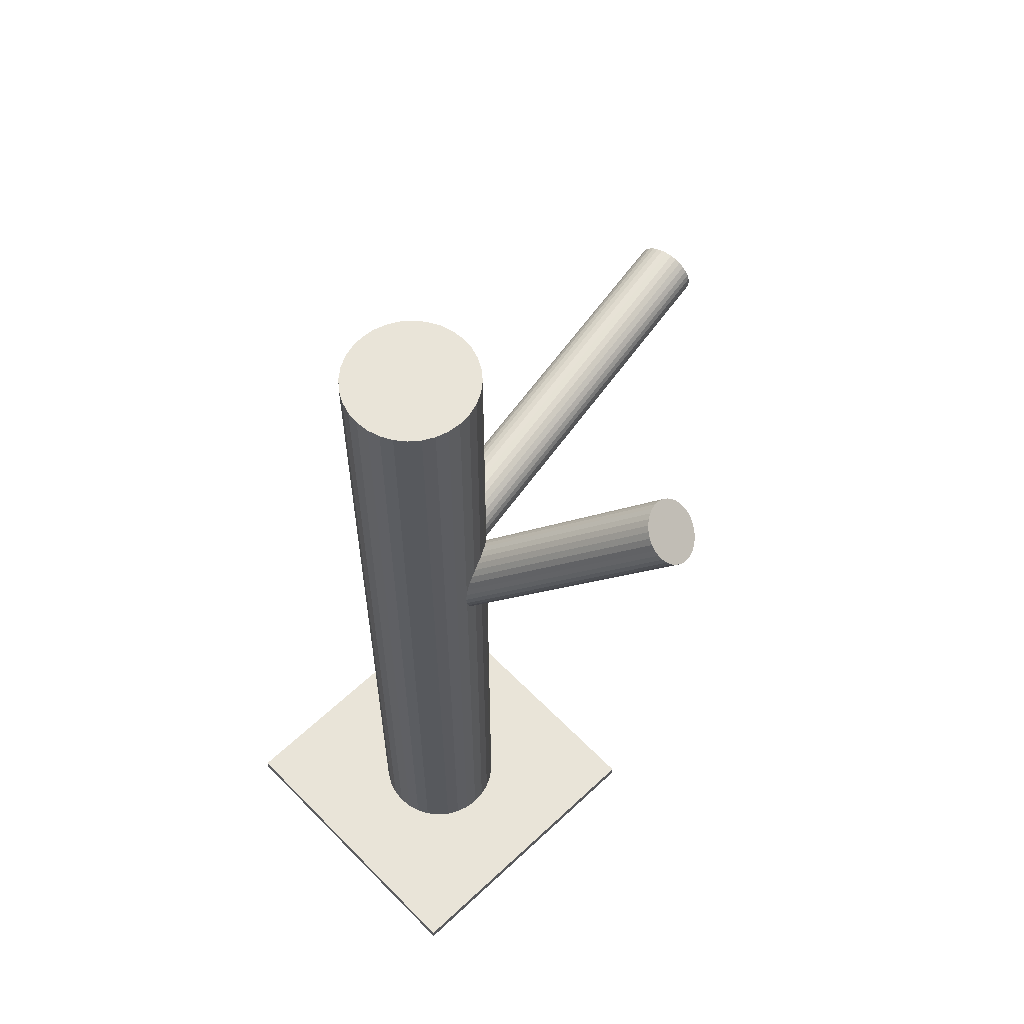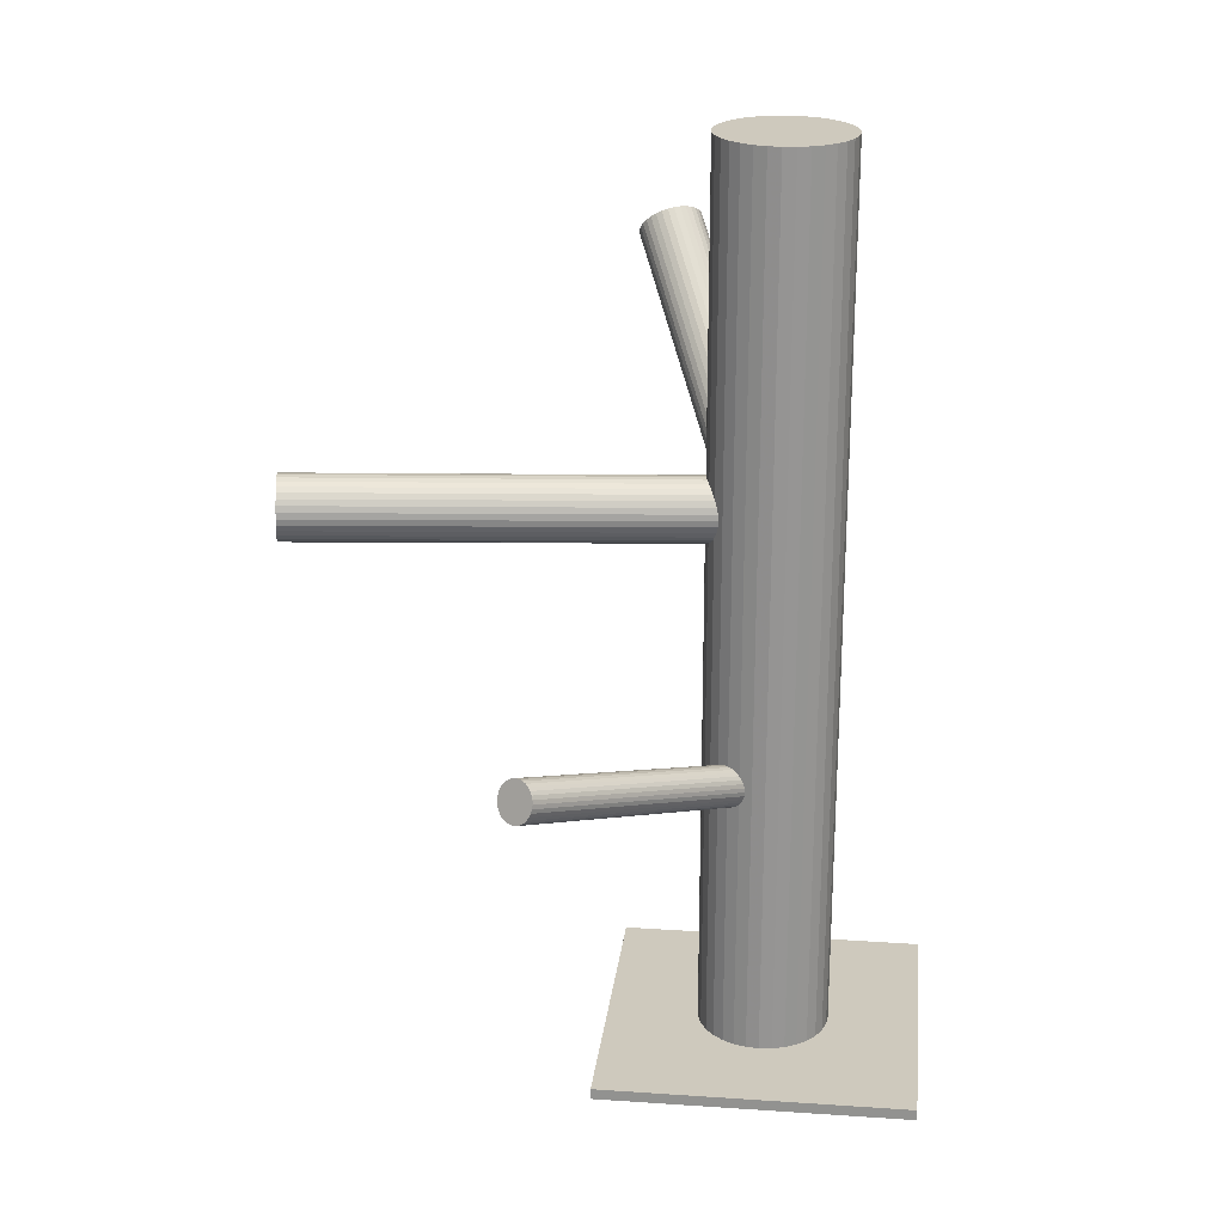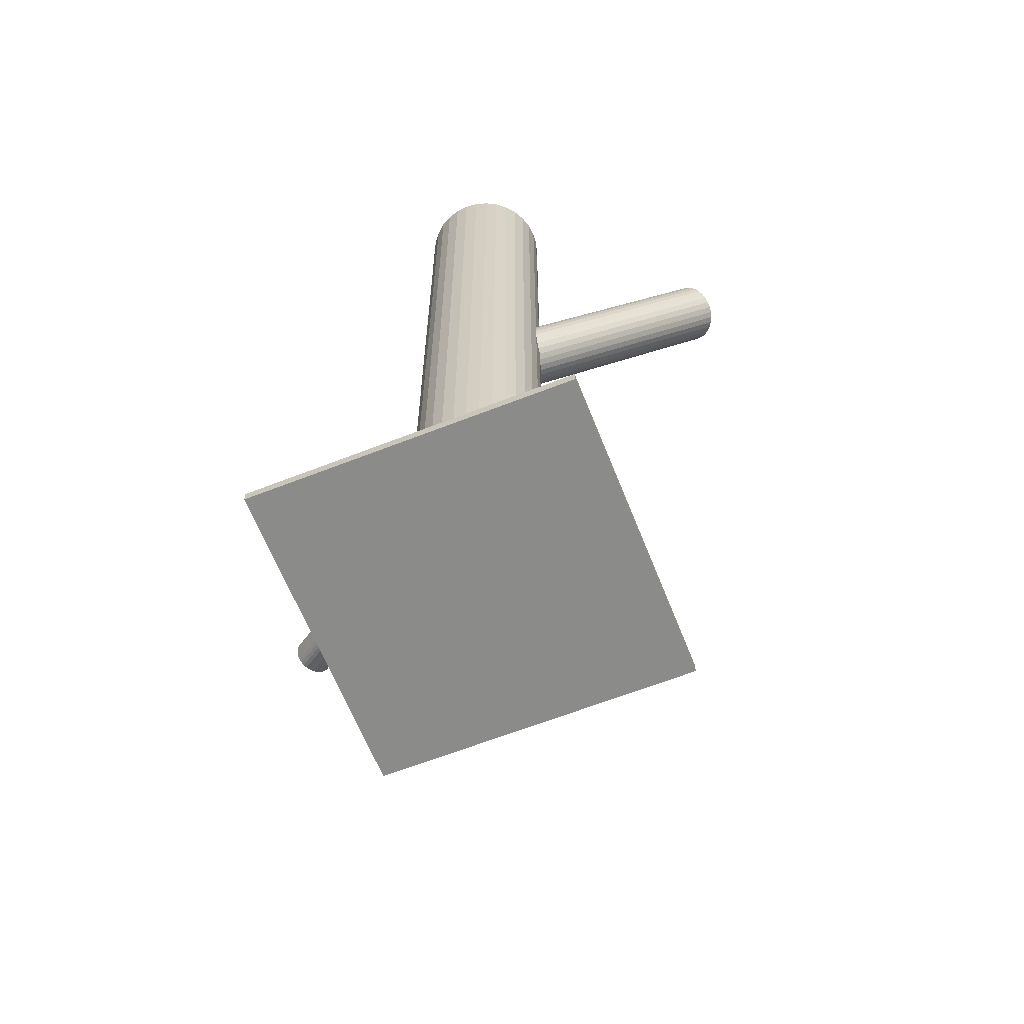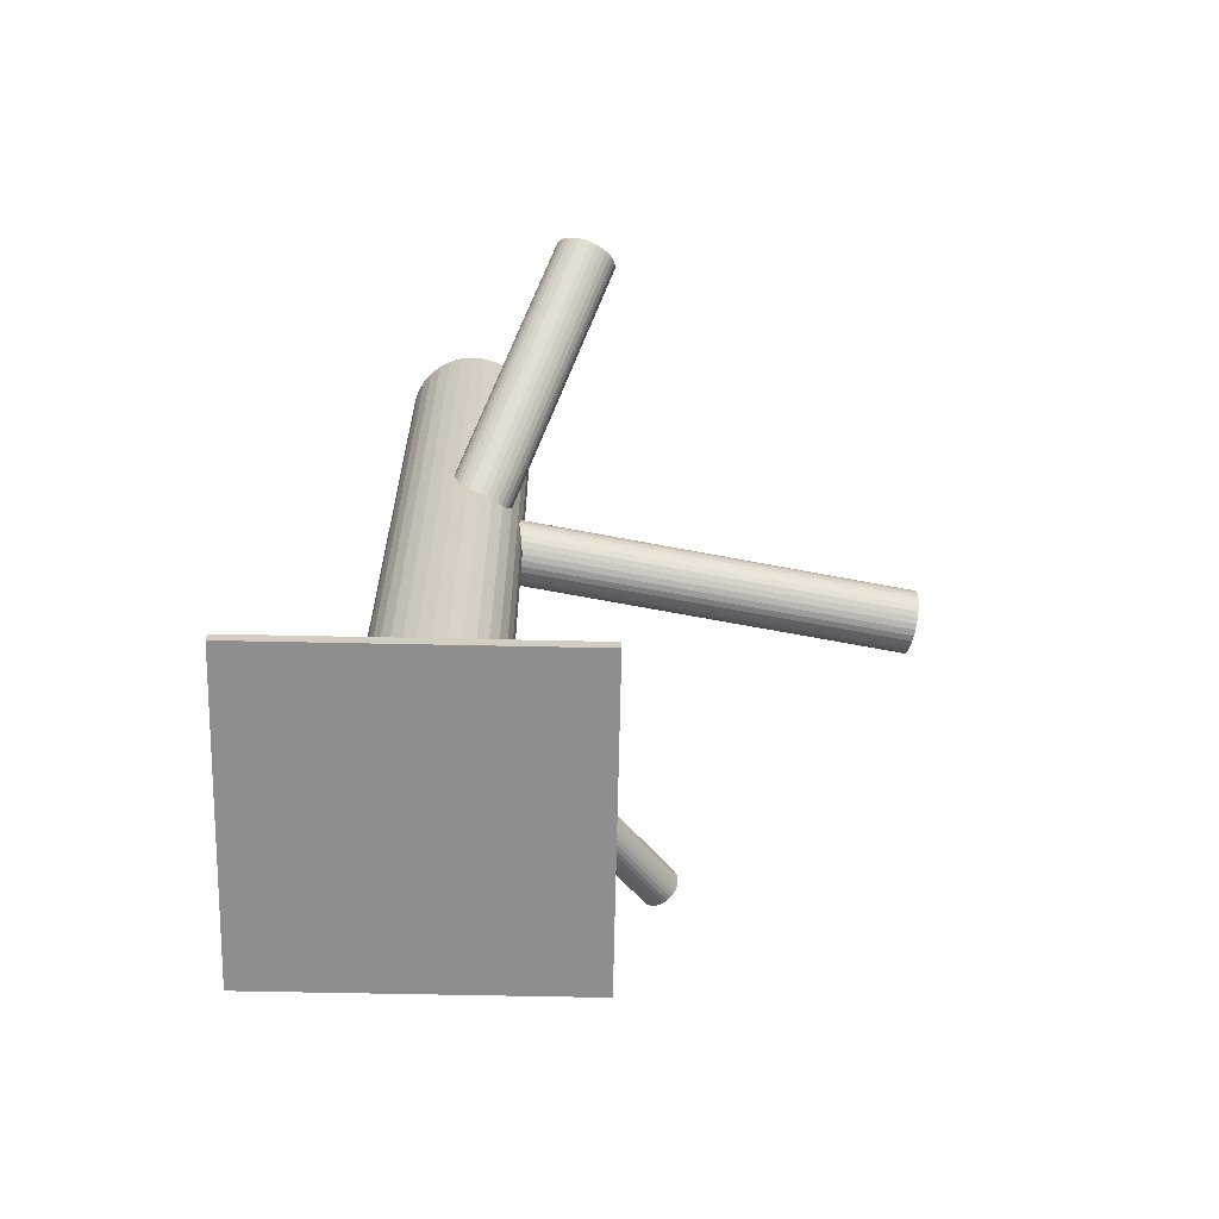
<metadata>
{"format":"obj","ext":"obj","renderer":"f3d","projection":"perspective","resolution":1024,"background":"white","views":[{"elev":60.2,"azim":-133.9,"up":"+Z"},{"elev":22.7,"azim":96.6,"up":"+Z"},{"elev":-63.7,"azim":-158.4,"up":"+Z"},{"elev":-65.0,"azim":-91.2,"up":"+Z"}]}
</metadata>
<code>
v 0.1011 -0.3256 0.1196
v -0.3024 0.03985 0.323
v 0.04525 0.1803 -0.5
v 0.04525 0.1803 0.5
v 0.04525 0.152 -0.5
v 0.04525 0.152 0.5
v 0.006031 0.1717 0.09727
v 0.2825 -0.05545 -0.0569
v -0.01794 0.1837 -0.1891
v -0.2711 0.06276 0.3614
v 0.03539 -0.3373 0.1399
v -0.01262 0.1846 -0.2011
v -0.005184 0.138 0.06526
v -0.04256 0.1972 0.0604
v -0.01149 0.1816 -0.2094
v -0.01396 0.185 -0.1969
v -0.03488 0.139 0.03968
v -0.2565 0.05007 0.3682
v -0.05967 0.16 0.1175
v -0.03795 0.1989 0.06526
v -0.2732 -1.289e-05 0.3299
v 0.03555 -0.3381 0.1131
v -0.05198 0.1854 0.04655
v -0.04787 0.1543 0.03547
v -0.03143 0.1702 -0.1795
v -0.03238 0.1638 0.07632
v 0.06749 -0.3328 0.09145
v -0.04 0.09504 -0.5
v -0.04 0.09504 0.5
v -0.04 0.2373 -0.5
v -0.04 0.2373 0.5
v 0.03442 0.1259 -0.5
v 0.03442 0.1259 0.5
v 0.03442 0.2064 -0.5
v 0.03442 0.2064 0.5
v -0.05361 0.09916 -0.5
v -0.05361 0.09916 0.5
v -0.05361 0.2331 -0.5
v -0.05361 0.2331 0.5
v 0.2881 -0.0702 -0.09852
v 0.2908 -0.04588 -0.06055
v 0.08658 -0.3291 0.09735
v 0.03285 -0.3382 0.1265
v 0.3021 -0.04216 -0.08276
v -0.2627 -0.0003929 0.3389
v -0.2528 0.04424 0.3687
v -0.2487 0.01313 0.3576
v -0.02752 0.1986 0.07425
v 0.1017 -0.3253 0.1265
v 0.04799 -0.3344 0.1556
v -0.2658 0.05952 0.3645
v 0.01442 0.1059 -0.5
v 0.01442 0.1059 0.5
v 0.01442 0.2264 -0.5
v 0.01442 0.2264 0.5
v 0.007875 0.1727 0.1175
v -0.2581 0.001317 0.3437
v 0.3022 -0.04635 -0.09056
v 0.2747 -0.06965 -0.06324
v -0.04419 0.1485 0.03595
v 0.2961 -0.05978 -0.09975
v 0.2852 -0.05193 -0.05732
v -0.02962 0.1358 0.04278
v -0.2955 0.0606 0.3389
v 0.06709 -0.3307 0.1615
v -0.02578 0.1554 -0.2211
v -0.02313 0.1797 -0.1832
v 0.3 -0.05254 -0.09652
v 0.09902 -0.3254 0.1399
v 0.04664 0.1661 -0.5
v 0.04664 0.1661 0.5
v -0.01178 0.1834 -0.2054
v -0.03278 0.1659 0.145
v -0.03885 0.1627 0.07832
v -0.03916 0.1559 -0.1858
v -0.01175 0.1792 -0.2132
v -0.05007 0.1608 0.08591
v 0.001723 0.1587 0.08113
v 0.09918 -0.3262 0.1131
v -0.01781 0.1658 -0.2224
v -0.02874 0.1737 -0.1799
v -0.03922 0.1647 0.143
v -0.01387 0.1731 -0.2191
v -0.05035 0.1624 0.1354
v -0.2987 0.05661 0.3342
v 0.03347 -0.3379 0.1333
v 0.1463 -0.005988 -0.5
v 0.1463 -0.005988 -0.4878
v 0.1463 0.3383 -0.5
v 0.1463 0.3383 -0.4878
v -0.0546 0.1614 0.1301
v -0.01885 0.1329 0.05086
v -0.3016 0.03338 0.3207
v 0.2981 -0.04089 -0.07026
v 0.06076 -0.3341 0.09212
v -0.2481 0.03144 0.3668
v -0.251 0.008209 0.3533
v 0.04112 0.1939 -0.5
v 0.04112 0.1939 0.5
v 0.04112 0.1384 -0.5
v 0.04112 0.1384 0.5
v -0.00101 0.1717 0.08485
v 0.002661 0.1721 0.1301
v 0.288 -0.05945 -0.07854
v -0.05324 0.1798 0.04278
v -0.04482 0.1617 0.08155
v -0.01576 0.1847 -0.1929
v 0.2779 -0.07801 -0.08682
v 0.101 -0.3252 0.1333
v -0.01191 0.189 0.08343
v -0.02586 0.09364 -0.5
v -0.02586 0.09364 0.5
v -0.02586 0.2387 -0.5
v -0.02586 0.2387 0.5
v -0.02586 0.1661 -0.2011
v -0.02586 0.1661 0.0604
v -0.02586 0.1661 -0.5
v -0.02586 0.1661 0.5
v -0.02586 0.1661 0.1107
v 0.06037 -0.332 0.1608
v -0.03981 0.1433 0.03737
v -0.03596 0.1476 -0.2094
v -0.2542 0.004221 0.3486
v -0.006895 0.1706 0.1398
v 0.04308 -0.3371 0.1017
v 0.05429 -0.3352 0.09412
v -0.2915 0.0635 0.3437
v 0.001517 0.1525 0.07803
v -0.2839 0.005303 0.323
v -0.2869 0.06521 0.3486
v -0.05438 0.1602 0.09121
v -0.05071 0.1606 0.03595
v -0.2968 0.02059 0.3188
v 0.2761 -0.06636 -0.06055
v 0.05392 -0.3332 0.1588
v -0.09284 0.1939 -0.5
v -0.09284 0.1939 0.5
v -0.09284 0.1384 -0.5
v -0.09284 0.1384 0.5
v -0.3009 0.05169 0.3299
v 0.04279 -0.3355 0.1512
v 0.2909 -0.06697 -0.09975
v 0.28 -0.05912 -0.05732
v -0.03287 0.1994 0.06994
v 0.002884 0.1709 0.09121
v 0.2739 -0.07255 -0.06652
v 0.03854 -0.3365 0.1459
v 0.3013 -0.04925 -0.09383
v -0.198 -0.005988 -0.5
v -0.198 -0.005988 -0.4878
v -0.198 0.3383 -0.5
v -0.198 0.3383 -0.4878
v -0.2765 0.06483 0.3576
v -0.2932 0.01475 0.3193
v -0.001368 0.1699 0.08591
v 0.274 -0.07675 -0.07432
v -0.03785 0.1592 -0.1832
v 0.2853 -0.07302 -0.09652
v 0.288 -0.0487 -0.05855
v -0.0125 0.1676 0.07832
v -0.2786 0.002062 0.3261
v -0.02298 0.1586 -0.2224
v 0.09581 -0.3258 0.1459
v -0.03391 0.1665 -0.1799
v -0.05344 0.1736 0.03968
v -0.001652 0.1715 0.1354
v -0.03997 0.153 -0.1891
v -0.01256 0.1763 -0.2164
v -0.01287 0.1696 0.143
v 0.04832 -0.3362 0.09735
v -0.01894 0.1664 0.07632
v -0.2472 0.02497 0.3645
v -0.03994 0.1489 -0.1969
v -0.09836 0.1661 -0.5
v -0.09836 0.1661 0.5
v -0.02859 0.1526 -0.2191
v -0.02594 0.1769 -0.1812
v 0.06729 -0.3318 0.1265
v -0.0221 0.1965 0.07803
v 0.2936 -0.06346 -0.1002
v -0.007527 0.1838 0.08485
v -0.06614 0.1059 -0.5
v -0.06614 0.1059 0.5
v -0.06614 0.2264 -0.5
v -0.06614 0.2264 0.5
v 0.08625 -0.3273 0.1556
v -0.0596 0.1596 0.1038
v -0.0242 0.1337 0.04655
v 0.001886 0.09916 -0.5
v 0.001886 0.09916 0.5
v 0.001886 0.2331 -0.5
v 0.001886 0.2331 0.5
v 0.03877 -0.3377 0.107
v 0.2761 -0.07831 -0.08276
v 0.2737 -0.07495 -0.07026
v -0.2678 -0.0008419 0.3342
v -0.08614 0.1259 -0.5
v -0.08614 0.1259 0.5
v -0.08614 0.2064 -0.5
v -0.08614 0.2064 0.5
v -0.01172 0.09504 -0.5
v -0.01172 0.09504 0.5
v -0.01172 0.2373 -0.5
v -0.01172 0.2373 0.5
v 0.2748 -0.07788 -0.07854
v 0.2801 -0.077 -0.09056
v -0.02029 0.1621 -0.2228
v -0.01934 0.1685 0.145
v -0.003846 0.178 0.08533
v 0.0002579 0.1469 0.07425
v -0.25 0.03794 0.3682
v 0.09603 -0.327 0.107
v -0.3022 0.04604 0.3261
v -0.01377 0.1333 0.05554
v 0.007953 0.1723 0.1038
v -0.01684 0.1933 0.08113
v -0.009158 0.1351 0.0604
v 0.09178 -0.328 0.1017
v -0.03776 0.1473 -0.2054
v -0.04023 0.1507 -0.1929
v 0.2935 -0.04359 -0.06324
v -0.04654 0.1943 0.05554
v -0.0391 0.1477 -0.2011
v 0.08065 -0.3303 0.09412
v -0.03378 0.1486 -0.2132
v -0.2609 0.05523 0.3668
v -0.2748 0.03241 0.3437
v -0.05775 0.1606 0.1241
v -0.09697 0.1803 -0.5
v -0.09697 0.1803 0.5
v -0.09697 0.152 -0.5
v -0.09697 0.152 0.5
v -0.2888 0.009586 0.3207
v 0.08028 -0.3283 0.1588
v 0.09149 -0.3264 0.1512
v 0.0742 -0.3315 0.09212
v -0.02043 0.182 -0.1858
v 0.2778 -0.06281 -0.05855
v 0.2983 -0.0561 -0.09852
v -0.0576 0.1598 0.09727
v -0.02566 0.1651 0.07565
v -0.2475 0.01879 0.3614
v -0.2997 0.02688 0.3193
v -0.04972 0.1903 0.05086
v -0.07713 0.1149 -0.5
v -0.07713 0.1149 0.5
v -0.07713 0.2174 -0.5
v -0.07713 0.2174 0.5
v 0.03355 -0.3383 0.1196
v -0.03608 0.1628 -0.1812
v -0.006562 0.1688 0.08155
v -0.0603 0.1597 0.1107
v -0.05259 0.1671 0.03737
v -0.04516 0.1635 0.1398
v -0.01564 0.1695 -0.2211
v 0.0008702 0.1652 0.08343
v 0.2826 -0.07531 -0.09383
v -0.2818 0.06566 0.3533
v 0.008576 0.1726 0.1107
v 0.02541 0.1149 -0.5
v 0.02541 0.1149 0.5
v 0.02541 0.2174 -0.5
v 0.02541 0.2174 0.5
v 0.07381 -0.3294 0.1608
v -0.002005 0.1419 0.06994
v 0.296 -0.04191 -0.06652
v -0.02606 0.1672 0.1457
v 0.005878 0.1725 0.1241
v 0.3013 -0.04102 -0.07854
v -0.03129 0.1503 -0.2164
v 0.3024 -0.04396 -0.08682
v 0.2999 -0.0406 -0.07432
f 70 117 3
f 70 3 71
f 71 3 4
f 71 4 118
f 3 117 98
f 3 98 4
f 4 98 99
f 4 99 118
f 98 117 34
f 98 34 99
f 99 34 35
f 99 35 118
f 34 117 262
f 34 262 35
f 35 262 263
f 35 263 118
f 262 117 54
f 262 54 263
f 263 54 55
f 263 55 118
f 54 117 191
f 54 191 55
f 55 191 192
f 55 192 118
f 191 117 203
f 191 203 192
f 192 203 204
f 192 204 118
f 203 117 113
f 203 113 204
f 204 113 114
f 204 114 118
f 113 117 30
f 113 30 114
f 114 30 31
f 114 31 118
f 30 117 38
f 30 38 31
f 31 38 39
f 31 39 118
f 38 117 184
f 38 184 39
f 39 184 185
f 39 185 118
f 184 117 247
f 184 247 185
f 185 247 248
f 185 248 118
f 247 117 199
f 247 199 248
f 248 199 200
f 248 200 118
f 199 117 136
f 199 136 200
f 200 136 137
f 200 137 118
f 136 117 229
f 136 229 137
f 137 229 230
f 137 230 118
f 229 117 174
f 229 174 230
f 230 174 175
f 230 175 118
f 174 117 231
f 174 231 175
f 175 231 232
f 175 232 118
f 231 117 138
f 231 138 232
f 232 138 139
f 232 139 118
f 138 117 197
f 138 197 139
f 139 197 198
f 139 198 118
f 197 117 245
f 197 245 198
f 198 245 246
f 198 246 118
f 245 117 182
f 245 182 246
f 246 182 183
f 246 183 118
f 182 117 36
f 182 36 183
f 183 36 37
f 183 37 118
f 36 117 28
f 36 28 37
f 37 28 29
f 37 29 118
f 28 117 111
f 28 111 29
f 29 111 112
f 29 112 118
f 111 117 201
f 111 201 112
f 112 201 202
f 112 202 118
f 201 117 189
f 201 189 202
f 202 189 190
f 202 190 118
f 189 117 52
f 189 52 190
f 190 52 53
f 190 53 118
f 52 117 260
f 52 260 53
f 53 260 261
f 53 261 118
f 260 117 32
f 260 32 261
f 261 32 33
f 261 33 118
f 32 117 100
f 32 100 33
f 33 100 101
f 33 101 118
f 100 117 5
f 100 5 101
f 101 5 6
f 101 6 118
f 5 117 70
f 5 70 6
f 6 70 71
f 6 71 118
f 217 116 13
f 217 13 57
f 57 13 123
f 57 123 227
f 13 116 265
f 13 265 123
f 123 265 97
f 123 97 227
f 265 116 210
f 265 210 97
f 97 210 47
f 97 47 227
f 210 116 128
f 210 128 47
f 47 128 242
f 47 242 227
f 128 116 78
f 128 78 242
f 242 78 172
f 242 172 227
f 78 116 256
f 78 256 172
f 172 256 96
f 172 96 227
f 256 116 102
f 256 102 96
f 96 102 211
f 96 211 227
f 102 116 209
f 102 209 211
f 211 209 46
f 211 46 227
f 209 116 181
f 209 181 46
f 46 181 18
f 46 18 227
f 181 116 110
f 181 110 18
f 18 110 226
f 18 226 227
f 110 116 216
f 110 216 226
f 226 216 51
f 226 51 227
f 216 116 179
f 216 179 51
f 51 179 10
f 51 10 227
f 179 116 48
f 179 48 10
f 10 48 153
f 10 153 227
f 48 116 144
f 48 144 153
f 153 144 258
f 153 258 227
f 144 116 20
f 144 20 258
f 258 20 130
f 258 130 227
f 20 116 14
f 20 14 130
f 130 14 127
f 130 127 227
f 14 116 222
f 14 222 127
f 127 222 64
f 127 64 227
f 222 116 244
f 222 244 64
f 64 244 85
f 64 85 227
f 244 116 23
f 244 23 85
f 85 23 140
f 85 140 227
f 23 116 105
f 23 105 140
f 140 105 213
f 140 213 227
f 105 116 165
f 105 165 213
f 213 165 2
f 213 2 227
f 165 116 253
f 165 253 2
f 2 253 93
f 2 93 227
f 253 116 132
f 253 132 93
f 93 132 243
f 93 243 227
f 132 116 24
f 132 24 243
f 243 24 133
f 243 133 227
f 24 116 60
f 24 60 133
f 133 60 154
f 133 154 227
f 60 116 121
f 60 121 154
f 154 121 233
f 154 233 227
f 121 116 17
f 121 17 233
f 233 17 129
f 233 129 227
f 17 116 63
f 17 63 129
f 129 63 161
f 129 161 227
f 63 116 188
f 63 188 161
f 161 188 21
f 161 21 227
f 188 116 92
f 188 92 21
f 21 92 196
f 21 196 227
f 92 116 214
f 92 214 196
f 196 214 45
f 196 45 227
f 214 116 217
f 214 217 45
f 45 217 57
f 45 57 227
f 259 119 56
f 259 56 49
f 49 56 109
f 49 109 178
f 56 119 268
f 56 268 109
f 109 268 69
f 109 69 178
f 268 119 103
f 268 103 69
f 69 103 163
f 69 163 178
f 103 119 166
f 103 166 163
f 163 166 235
f 163 235 178
f 166 119 124
f 166 124 235
f 235 124 186
f 235 186 178
f 124 119 169
f 124 169 186
f 186 169 234
f 186 234 178
f 169 119 208
f 169 208 234
f 234 208 264
f 234 264 178
f 208 119 267
f 208 267 264
f 264 267 65
f 264 65 178
f 267 119 73
f 267 73 65
f 65 73 120
f 65 120 178
f 73 119 82
f 73 82 120
f 120 82 135
f 120 135 178
f 82 119 254
f 82 254 135
f 135 254 50
f 135 50 178
f 254 119 84
f 254 84 50
f 50 84 141
f 50 141 178
f 84 119 91
f 84 91 141
f 141 91 147
f 141 147 178
f 91 119 228
f 91 228 147
f 147 228 11
f 147 11 178
f 228 119 19
f 228 19 11
f 11 19 86
f 11 86 178
f 19 119 252
f 19 252 86
f 86 252 43
f 86 43 178
f 252 119 187
f 252 187 43
f 43 187 249
f 43 249 178
f 187 119 240
f 187 240 249
f 249 240 22
f 249 22 178
f 240 119 131
f 240 131 22
f 22 131 193
f 22 193 178
f 131 119 77
f 131 77 193
f 193 77 125
f 193 125 178
f 77 119 106
f 77 106 125
f 125 106 170
f 125 170 178
f 106 119 74
f 106 74 170
f 170 74 126
f 170 126 178
f 74 119 26
f 74 26 126
f 126 26 95
f 126 95 178
f 26 119 241
f 26 241 95
f 95 241 27
f 95 27 178
f 241 119 171
f 241 171 27
f 27 171 236
f 27 236 178
f 171 119 160
f 171 160 236
f 236 160 224
f 236 224 178
f 160 119 251
f 160 251 224
f 224 251 42
f 224 42 178
f 251 119 155
f 251 155 42
f 42 155 218
f 42 218 178
f 155 119 145
f 155 145 218
f 218 145 212
f 218 212 178
f 145 119 7
f 145 7 212
f 212 7 79
f 212 79 178
f 7 119 215
f 7 215 79
f 79 215 1
f 79 1 178
f 215 119 259
f 215 259 1
f 1 259 49
f 1 49 178
f 12 115 16
f 12 16 269
f 269 16 272
f 269 272 104
f 16 115 107
f 16 107 272
f 272 107 94
f 272 94 104
f 107 115 9
f 107 9 94
f 94 9 266
f 94 266 104
f 9 115 237
f 9 237 266
f 266 237 221
f 266 221 104
f 237 115 67
f 237 67 221
f 221 67 41
f 221 41 104
f 67 115 177
f 67 177 41
f 41 177 159
f 41 159 104
f 177 115 81
f 177 81 159
f 159 81 62
f 159 62 104
f 81 115 25
f 81 25 62
f 62 25 8
f 62 8 104
f 25 115 164
f 25 164 8
f 8 164 143
f 8 143 104
f 164 115 250
f 164 250 143
f 143 250 238
f 143 238 104
f 250 115 157
f 250 157 238
f 238 157 134
f 238 134 104
f 157 115 75
f 157 75 134
f 134 75 59
f 134 59 104
f 75 115 167
f 75 167 59
f 59 167 146
f 59 146 104
f 167 115 220
f 167 220 146
f 146 220 195
f 146 195 104
f 220 115 173
f 220 173 195
f 195 173 156
f 195 156 104
f 173 115 223
f 173 223 156
f 156 223 205
f 156 205 104
f 223 115 219
f 223 219 205
f 205 219 194
f 205 194 104
f 219 115 122
f 219 122 194
f 194 122 108
f 194 108 104
f 122 115 225
f 122 225 108
f 108 225 206
f 108 206 104
f 225 115 270
f 225 270 206
f 206 270 257
f 206 257 104
f 270 115 176
f 270 176 257
f 257 176 158
f 257 158 104
f 176 115 66
f 176 66 158
f 158 66 40
f 158 40 104
f 66 115 162
f 66 162 40
f 40 162 142
f 40 142 104
f 162 115 207
f 162 207 142
f 142 207 180
f 142 180 104
f 207 115 80
f 207 80 180
f 180 80 61
f 180 61 104
f 80 115 255
f 80 255 61
f 61 255 239
f 61 239 104
f 255 115 83
f 255 83 239
f 239 83 68
f 239 68 104
f 83 115 168
f 83 168 68
f 68 168 148
f 68 148 104
f 168 115 76
f 168 76 148
f 148 76 58
f 148 58 104
f 76 115 15
f 76 15 58
f 58 15 271
f 58 271 104
f 15 115 72
f 15 72 271
f 271 72 44
f 271 44 104
f 72 115 12
f 72 12 44
f 44 12 269
f 44 269 104
f 150 152 149
f 87 150 149
f 149 152 151
f 151 87 149
f 150 90 152
f 88 150 87
f 88 90 150
f 152 90 151
f 89 87 151
f 151 90 89
f 89 88 87
f 90 88 89

</code>
